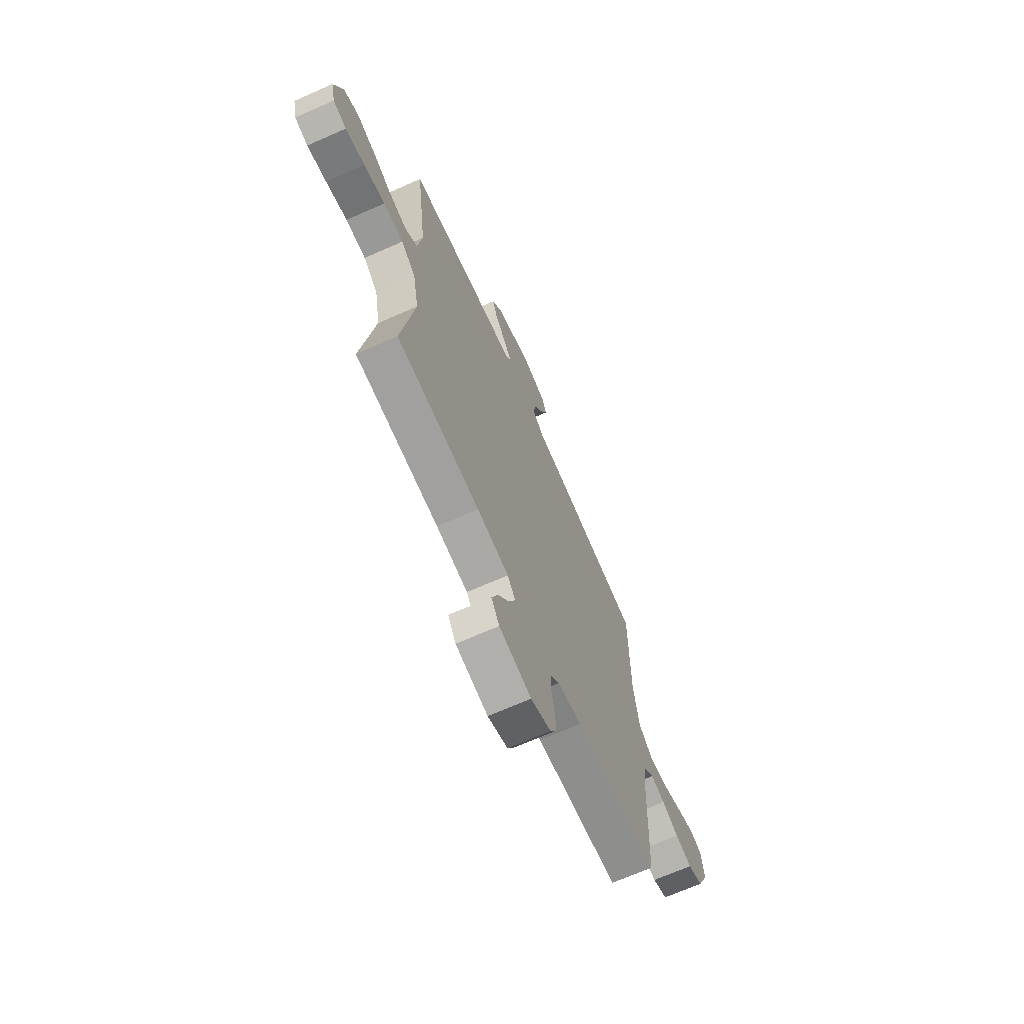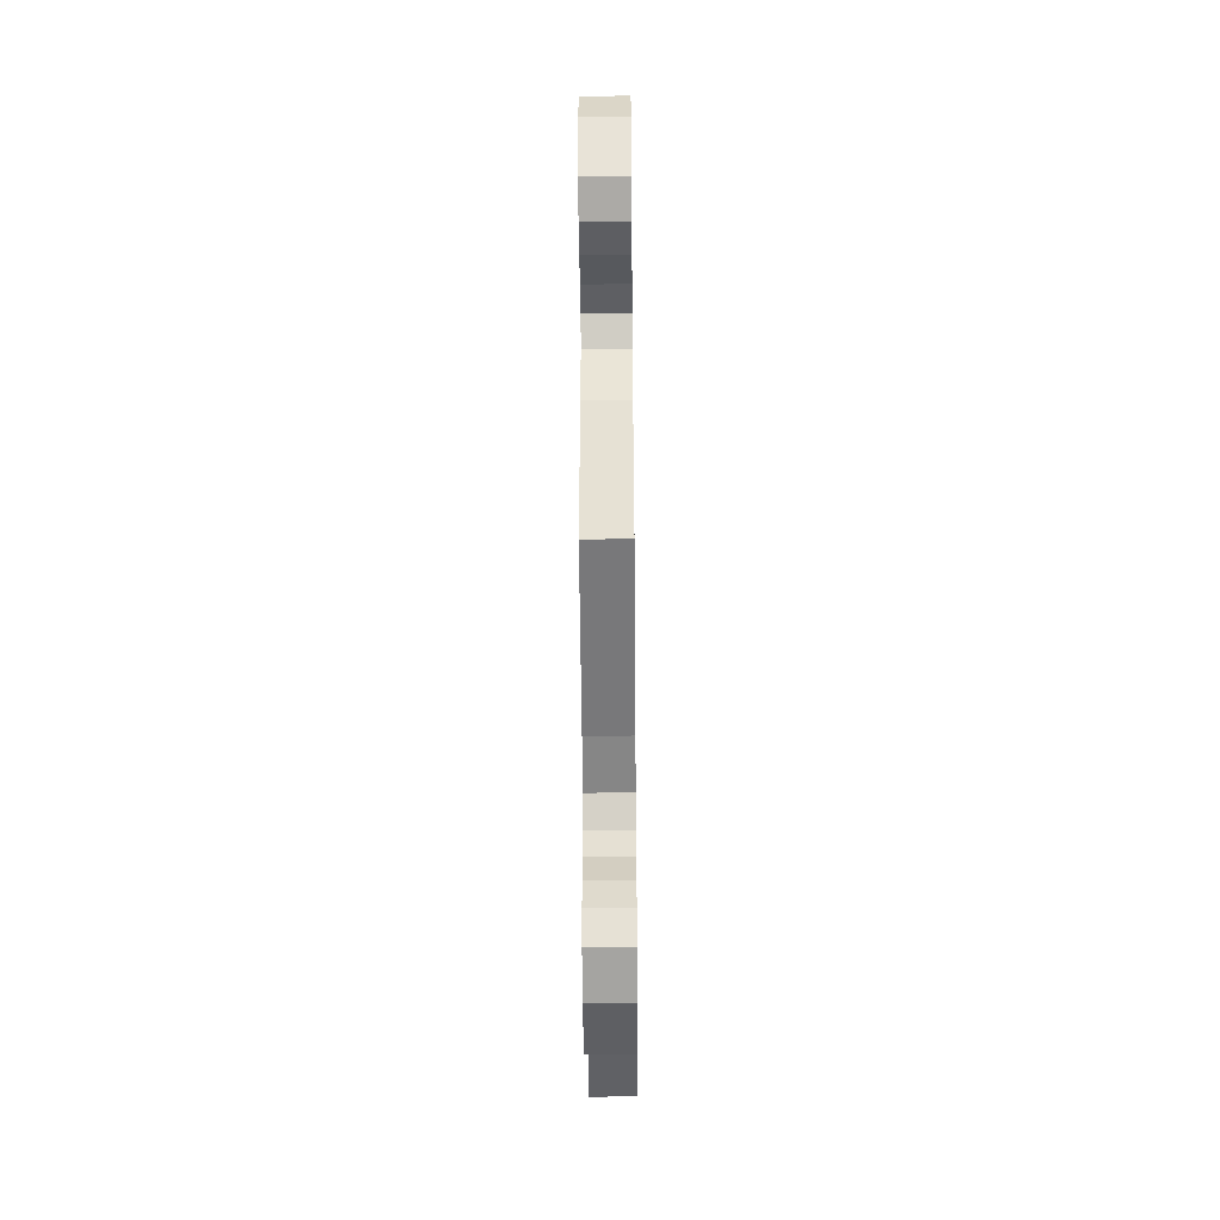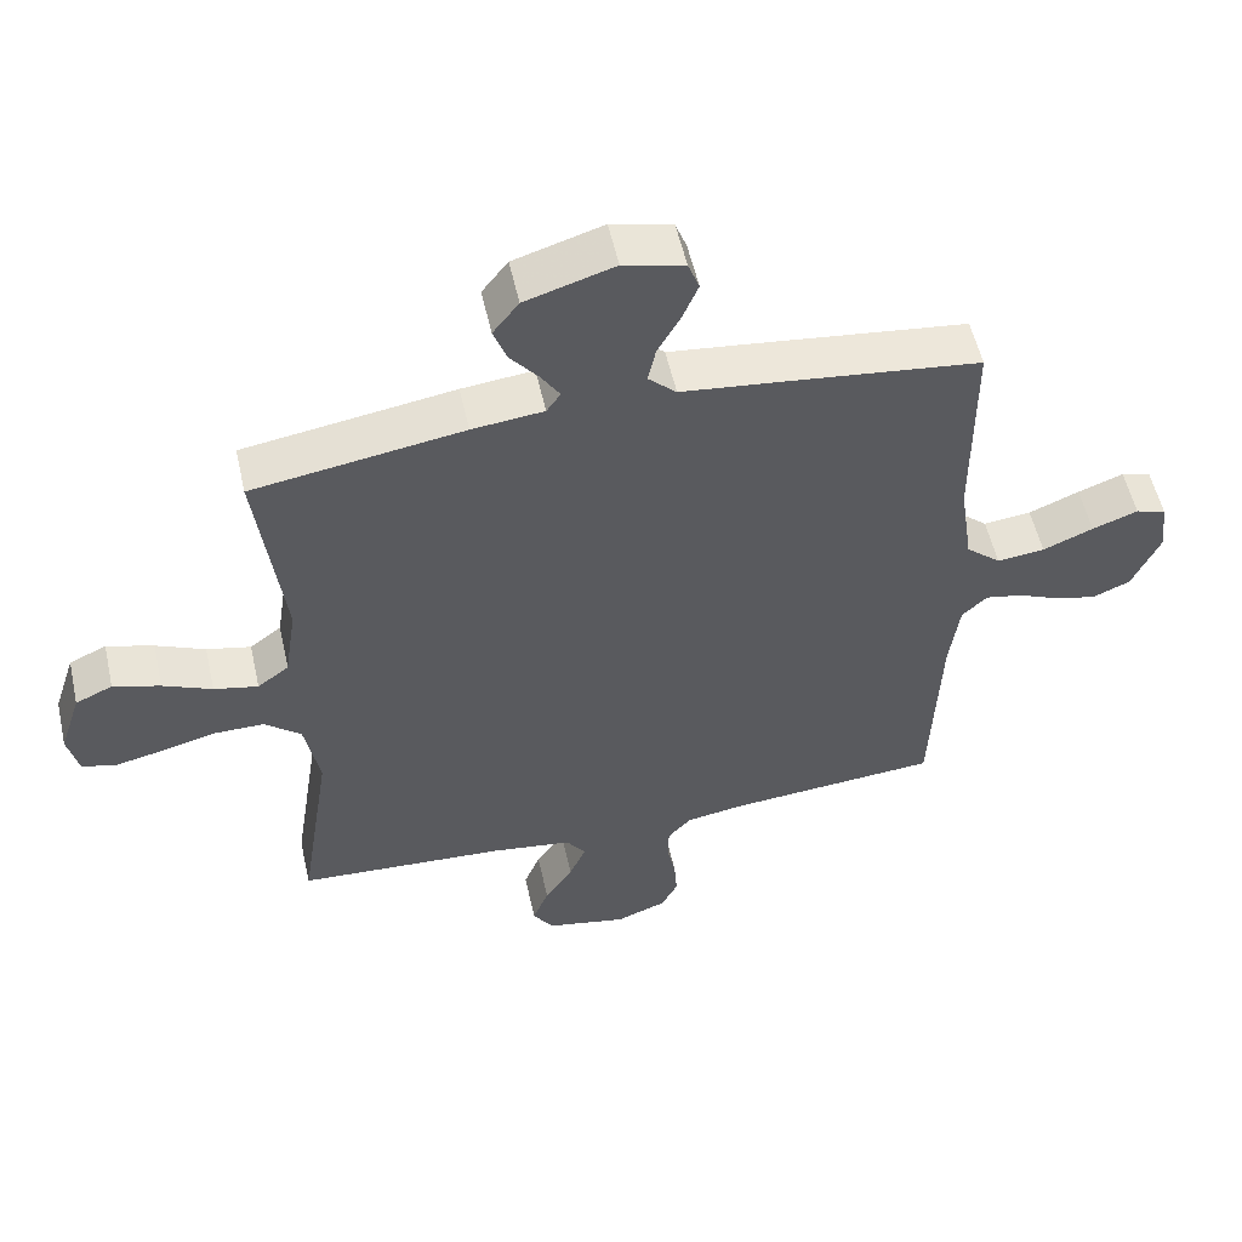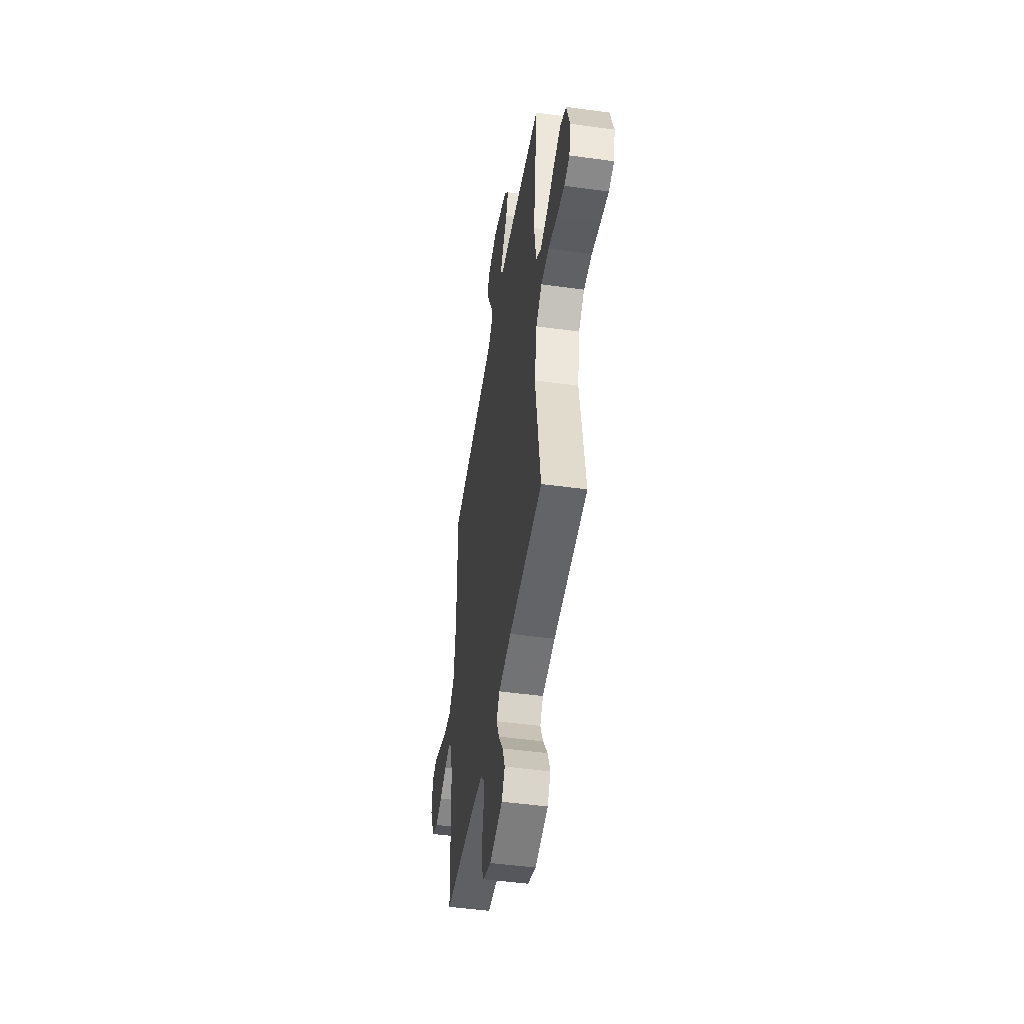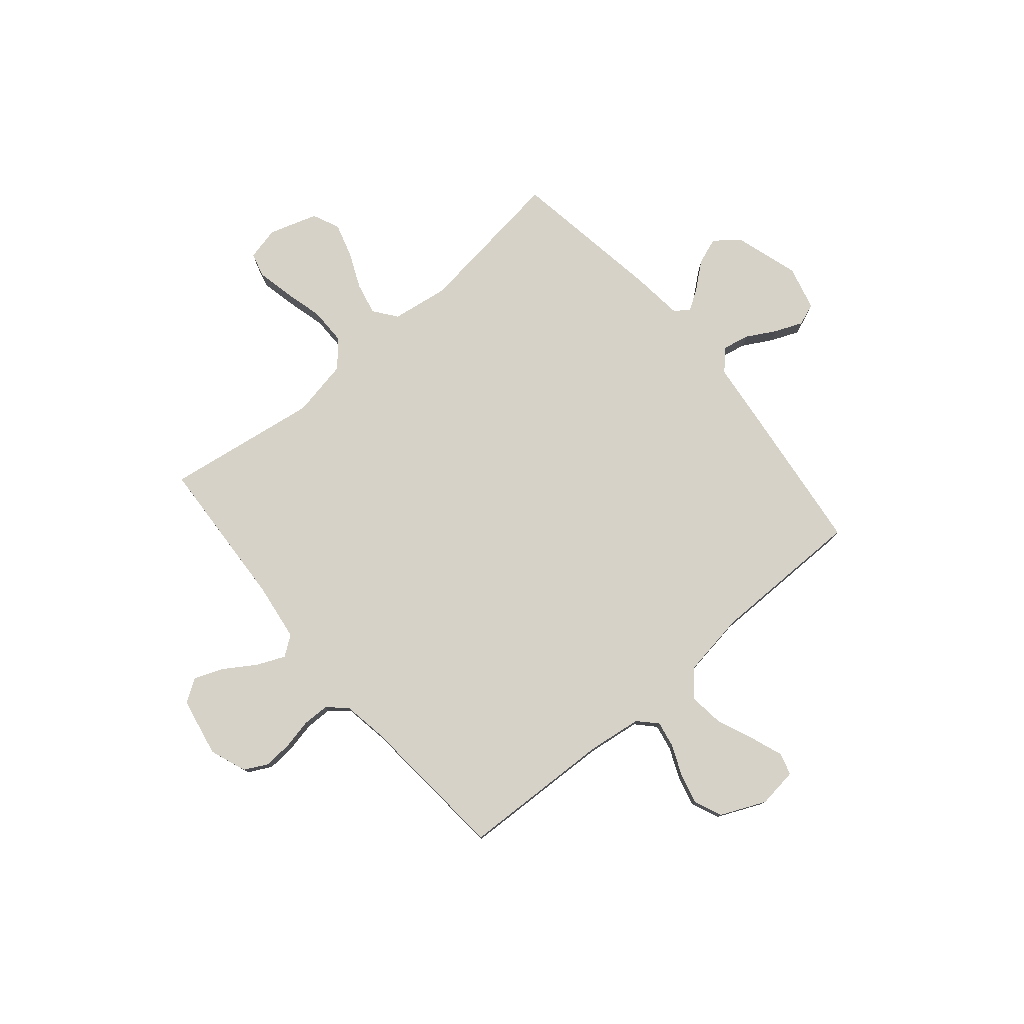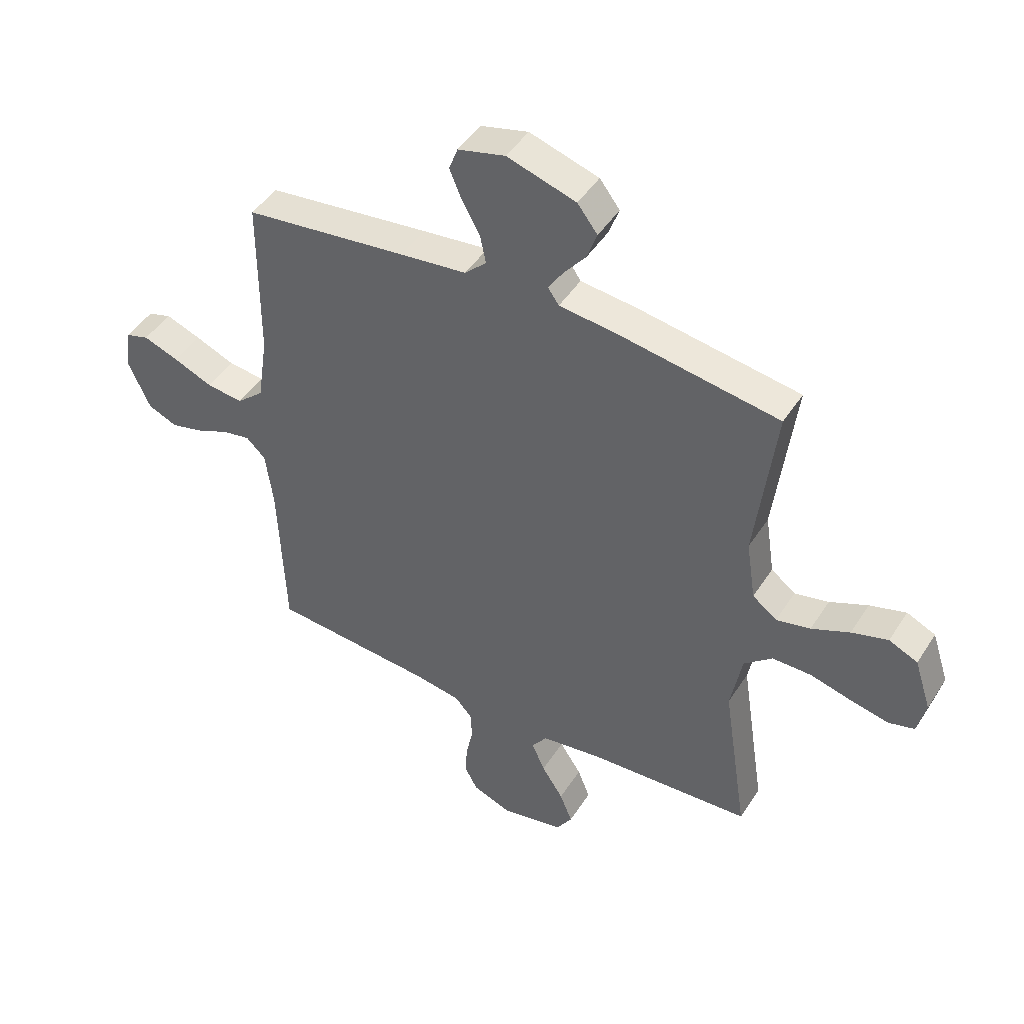
<metadata>
{"format":"obj","ext":"obj","renderer":"f3d","projection":"perspective","resolution":1024,"background":"white","views":[{"elev":-68.8,"azim":113.8,"up":"+Z"},{"elev":-52.9,"azim":-89.5,"up":"+Z"},{"elev":54.9,"azim":167.4,"up":"+Z"},{"elev":-47.9,"azim":81.2,"up":"+Z"},{"elev":78.4,"azim":-130.3,"up":"+Y"},{"elev":45.7,"azim":30.8,"up":"+Z"}]}
</metadata>
<code>
v -0.5 0.07 0.5
v -0.2 0.07 0.536
v -0.077 0.07 0.55
v -0.037 0.07 0.588
v -0.048 0.07 0.64
v -0.08 0.07 0.697
v -0.103 0.07 0.752
v -0.087 0.07 0.795
v 0 0.07 0.817
v 0.127 0.07 0.778
v 0.164 0.07 0.73
v 0.145 0.07 0.678
v 0.105 0.07 0.629
v 0.078 0.07 0.587
v 0.098 0.07 0.558
v 0.2 0.07 0.547
v 0.5 0.07 0.5
v 0.463 0.07 0.2
v 0.48 0.07 0.088
v 0.525 0.07 0.054
v 0.588 0.07 0.068
v 0.658 0.07 0.099
v 0.725 0.07 0.119
v 0.778 0.07 0.095
v 0.809 0.07 0
v 0.794 0.07 -0.065
v 0.746 0.07 -0.078
v 0.676 0.07 -0.063
v 0.599 0.07 -0.043
v 0.527 0.07 -0.043
v 0.475 0.07 -0.087
v 0.454 0.07 -0.2
v 0.5 0.07 -0.5
v 0.2 0.07 -0.518
v 0.086 0.07 -0.534
v 0.058 0.07 -0.573
v 0.082 0.07 -0.628
v 0.122 0.07 -0.689
v 0.145 0.07 -0.747
v 0.116 0.07 -0.792
v 0 0.07 -0.815
v -0.072 0.07 -0.788
v -0.096 0.07 -0.742
v -0.092 0.07 -0.685
v -0.08 0.07 -0.627
v -0.081 0.07 -0.575
v -0.114 0.07 -0.538
v -0.2 0.07 -0.524
v -0.5 0.07 -0.5
v -0.512 0.07 -0.2
v -0.526 0.07 -0.095
v -0.562 0.07 -0.061
v -0.614 0.07 -0.071
v -0.674 0.07 -0.097
v -0.734 0.07 -0.112
v -0.788 0.07 -0.089
v -0.828 0.07 0
v -0.818 0.07 0.078
v -0.775 0.07 0.091
v -0.71 0.07 0.067
v -0.638 0.07 0.037
v -0.57 0.07 0.029
v -0.52 0.07 0.073
v -0.501 0.07 0.2
v -0.5 0 0.5
v -0.2 0 0.536
v -0.077 0 0.55
v -0.037 0 0.588
v -0.048 0 0.64
v -0.08 0 0.697
v -0.103 0 0.752
v -0.087 0 0.795
v 0 0 0.817
v 0.127 0 0.778
v 0.164 0 0.73
v 0.145 0 0.678
v 0.105 0 0.629
v 0.078 0 0.587
v 0.098 0 0.558
v 0.2 0 0.547
v 0.5 0 0.5
v 0.463 0 0.2
v 0.48 0 0.088
v 0.525 0 0.054
v 0.588 0 0.068
v 0.658 0 0.099
v 0.725 0 0.119
v 0.778 0 0.095
v 0.809 0 0
v 0.794 0 -0.065
v 0.746 0 -0.078
v 0.676 0 -0.063
v 0.599 0 -0.043
v 0.527 0 -0.043
v 0.475 0 -0.087
v 0.454 0 -0.2
v 0.5 0 -0.5
v 0.2 0 -0.518
v 0.086 0 -0.534
v 0.058 0 -0.573
v 0.082 0 -0.628
v 0.122 0 -0.689
v 0.145 0 -0.747
v 0.116 0 -0.792
v 0 0 -0.815
v -0.072 0 -0.788
v -0.096 0 -0.742
v -0.092 0 -0.685
v -0.08 0 -0.627
v -0.081 0 -0.575
v -0.114 0 -0.538
v -0.2 0 -0.524
v -0.5 0 -0.5
v -0.512 0 -0.2
v -0.526 0 -0.095
v -0.562 0 -0.061
v -0.614 0 -0.071
v -0.674 0 -0.097
v -0.734 0 -0.112
v -0.788 0 -0.089
v -0.828 0 0
v -0.818 0 0.078
v -0.775 0 0.091
v -0.71 0 0.067
v -0.638 0 0.037
v -0.57 0 0.029
v -0.52 0 0.073
v -0.501 0 0.2
f 58 59 60 61
f 56 57 58 61
f 56 61 62
f 53 54 55 56
f 52 53 56 62
f 51 52 62 63
f 48 49 50
f 47 48 50 51
f 42 43 44 45
f 42 45 46
f 41 42 46
f 40 41 46
f 37 38 39 40
f 36 37 40 46
f 35 36 46 47
f 32 33 34
f 31 32 34 35
f 26 27 28 29
f 24 25 26 29
f 24 29 30
f 21 22 23 24
f 20 21 24 30
f 19 20 30 31
f 15 16 17 18
f 15 18 19 31
f 10 11 12 13
f 10 13 14
f 9 10 14
f 8 9 14
f 5 6 7 8
f 5 8 14 15
f 64 1 2 3
f 51 63 64 3
f 4 5 15 31
f 31 35 47 51
f 3 4 31 51
f 125 124 123 122
f 125 122 121 120
f 126 125 120
f 120 119 118 117
f 126 120 117 116
f 127 126 116 115
f 114 113 112
f 115 114 112 111
f 109 108 107 106
f 110 109 106
f 110 106 105
f 110 105 104
f 104 103 102 101
f 110 104 101 100
f 111 110 100 99
f 98 97 96
f 99 98 96 95
f 93 92 91 90
f 93 90 89 88
f 94 93 88
f 88 87 86 85
f 94 88 85 84
f 95 94 84 83
f 82 81 80 79
f 95 83 82 79
f 77 76 75 74
f 78 77 74
f 78 74 73
f 78 73 72
f 72 71 70 69
f 79 78 72 69
f 67 66 65 128
f 67 128 127 115
f 95 79 69 68
f 115 111 99 95
f 115 95 68 67
f 1 65 66 2
f 2 66 67 3
f 3 67 68 4
f 4 68 69 5
f 5 69 70 6
f 6 70 71 7
f 7 71 72 8
f 8 72 73 9
f 9 73 74 10
f 10 74 75 11
f 11 75 76 12
f 12 76 77 13
f 13 77 78 14
f 14 78 79 15
f 15 79 80 16
f 16 80 81 17
f 17 81 82 18
f 18 82 83 19
f 19 83 84 20
f 20 84 85 21
f 21 85 86 22
f 22 86 87 23
f 23 87 88 24
f 24 88 89 25
f 25 89 90 26
f 26 90 91 27
f 27 91 92 28
f 28 92 93 29
f 29 93 94 30
f 30 94 95 31
f 31 95 96 32
f 32 96 97 33
f 33 97 98 34
f 34 98 99 35
f 35 99 100 36
f 36 100 101 37
f 37 101 102 38
f 38 102 103 39
f 39 103 104 40
f 40 104 105 41
f 41 105 106 42
f 42 106 107 43
f 43 107 108 44
f 44 108 109 45
f 45 109 110 46
f 46 110 111 47
f 47 111 112 48
f 48 112 113 49
f 49 113 114 50
f 50 114 115 51
f 51 115 116 52
f 52 116 117 53
f 53 117 118 54
f 54 118 119 55
f 55 119 120 56
f 56 120 121 57
f 57 121 122 58
f 58 122 123 59
f 59 123 124 60
f 60 124 125 61
f 61 125 126 62
f 62 126 127 63
f 63 127 128 64
f 64 128 65 1

</code>
